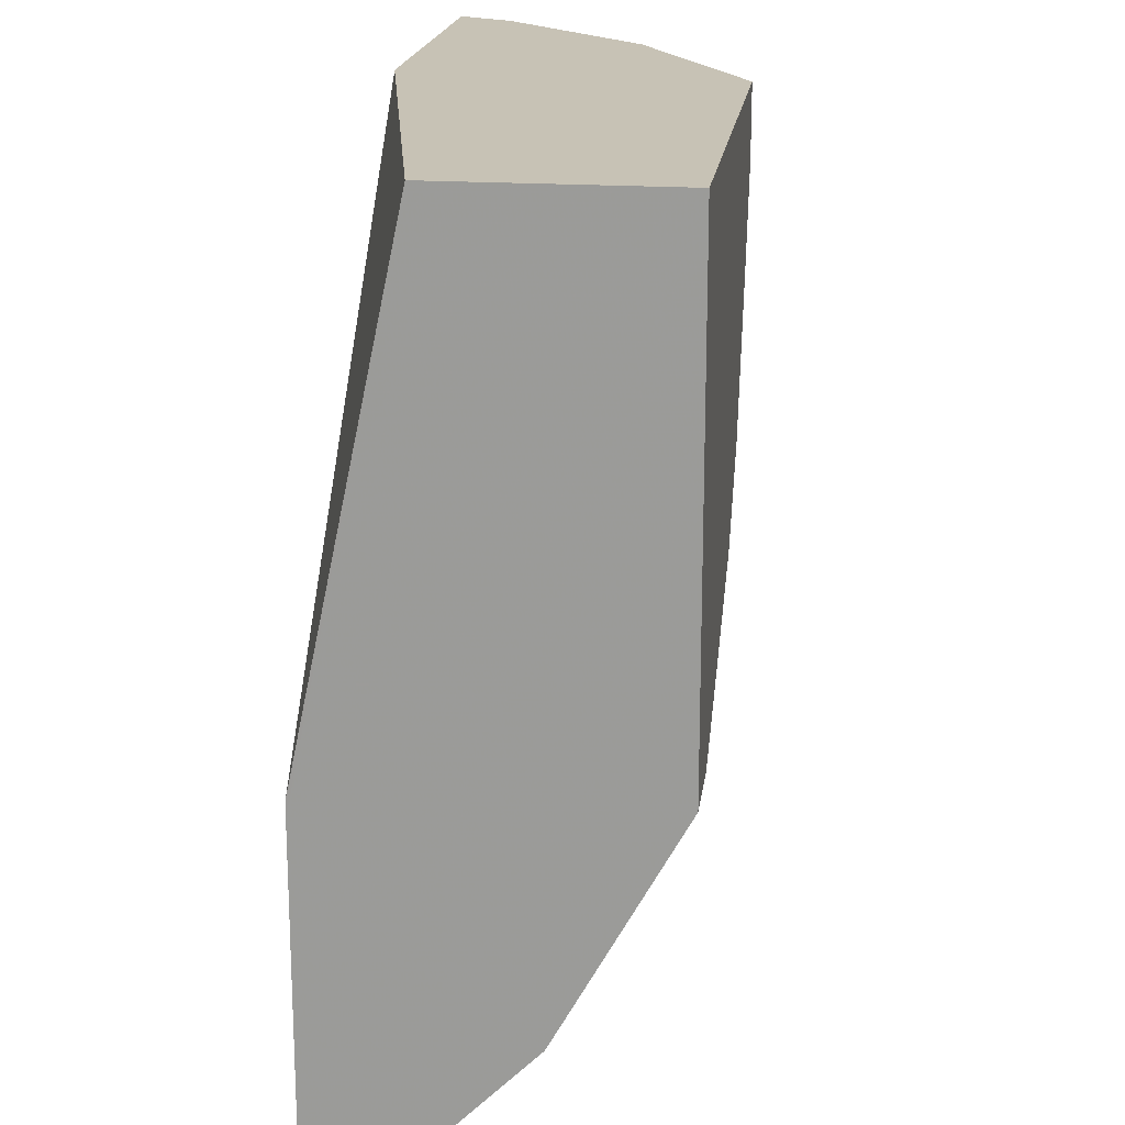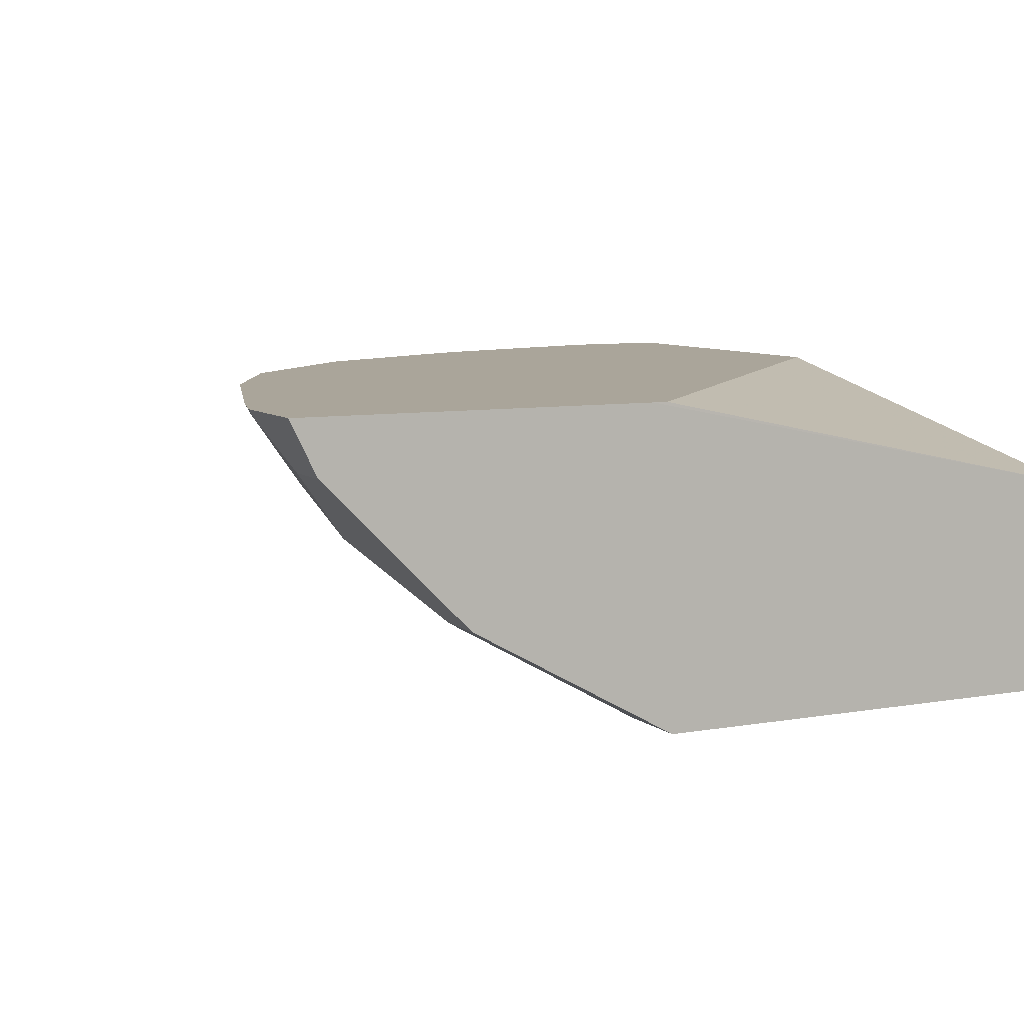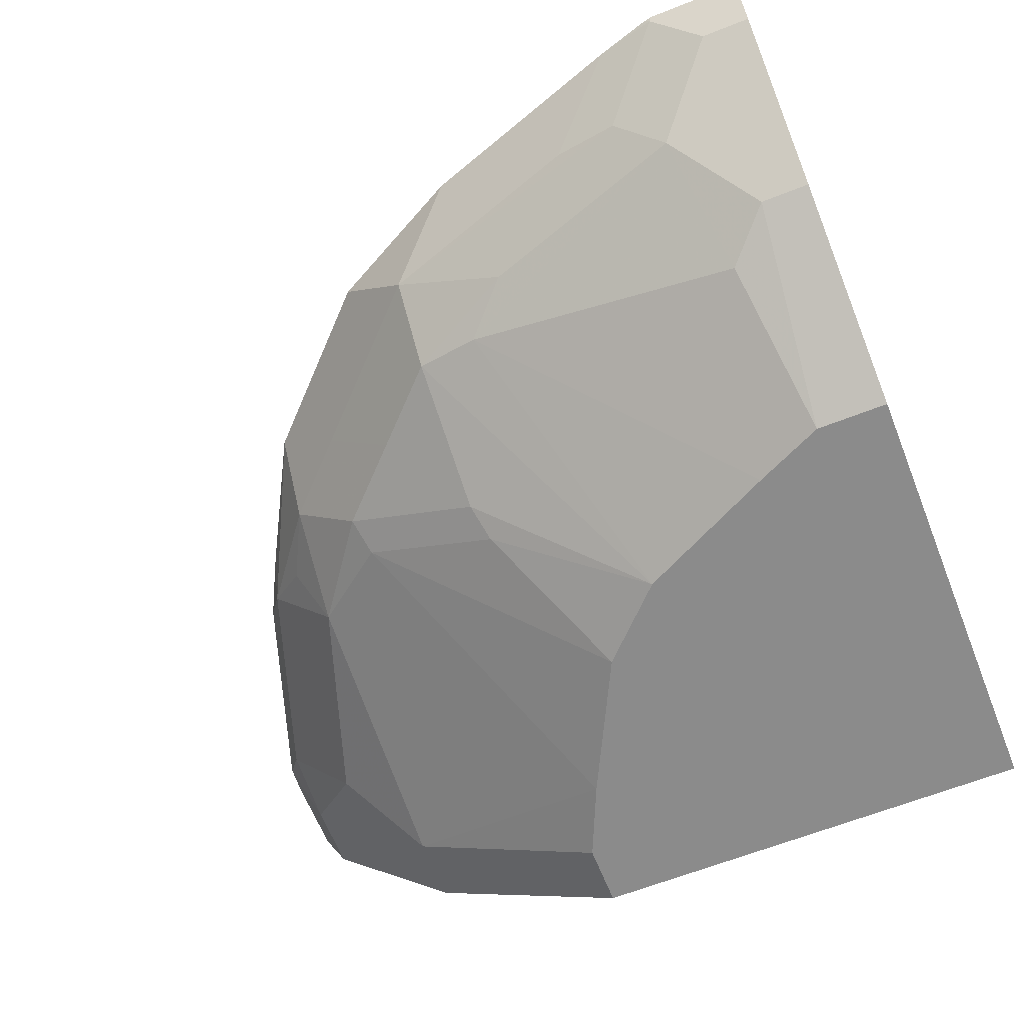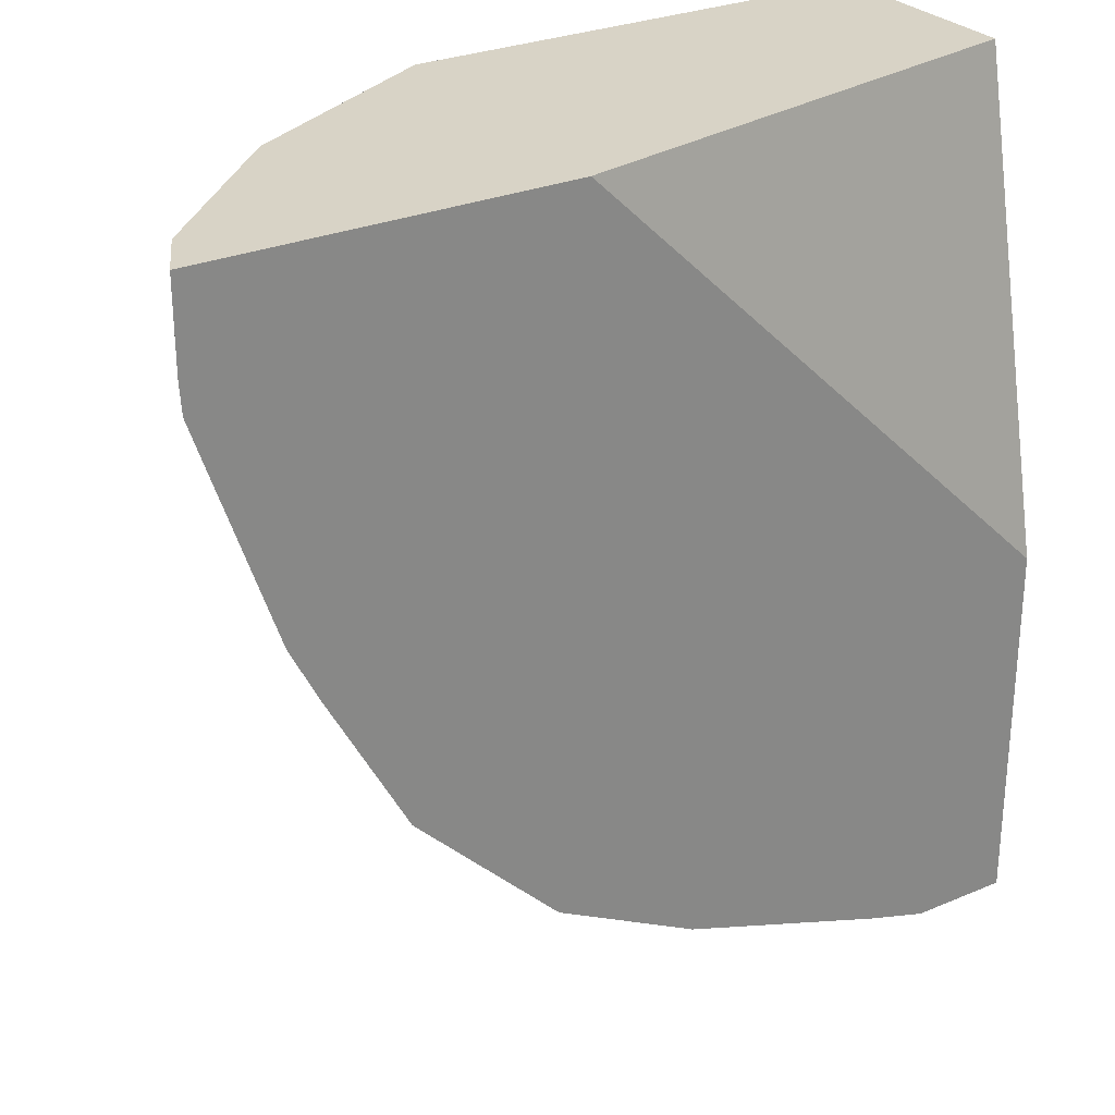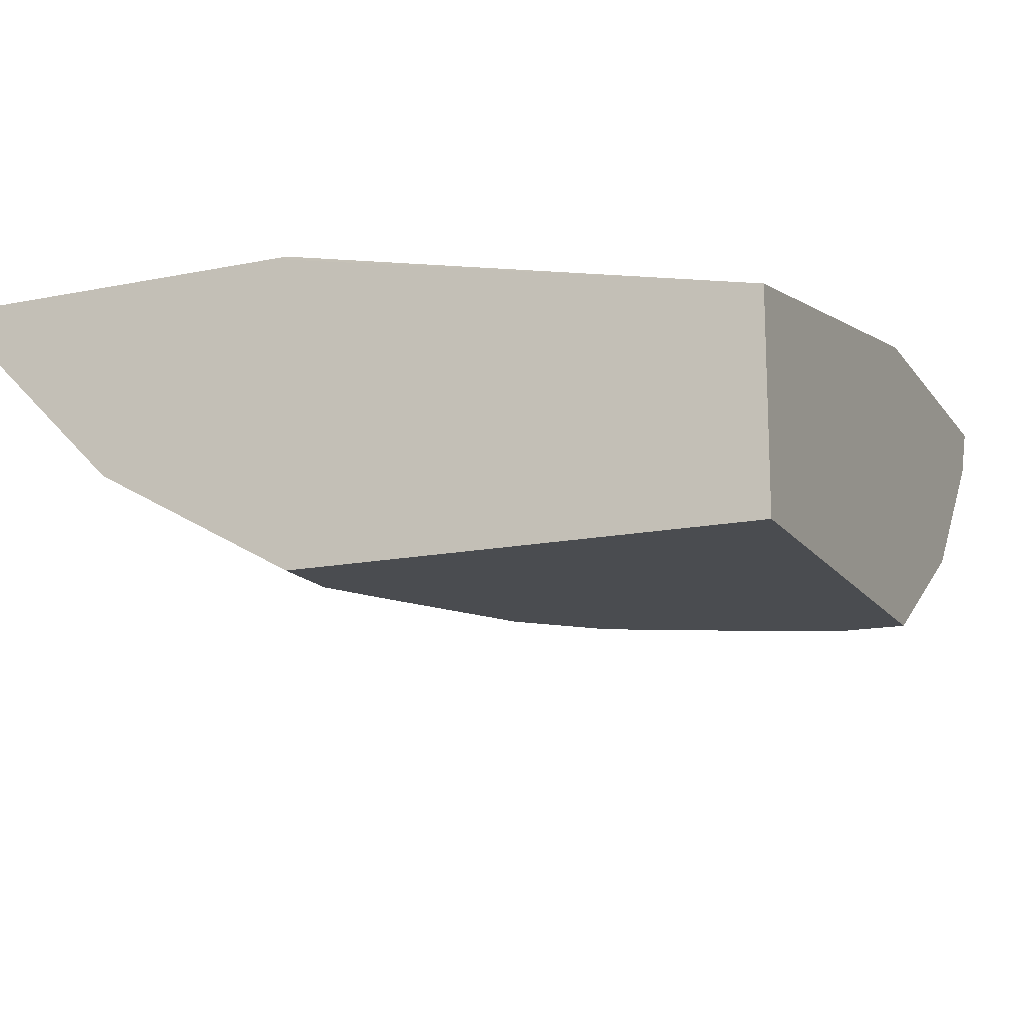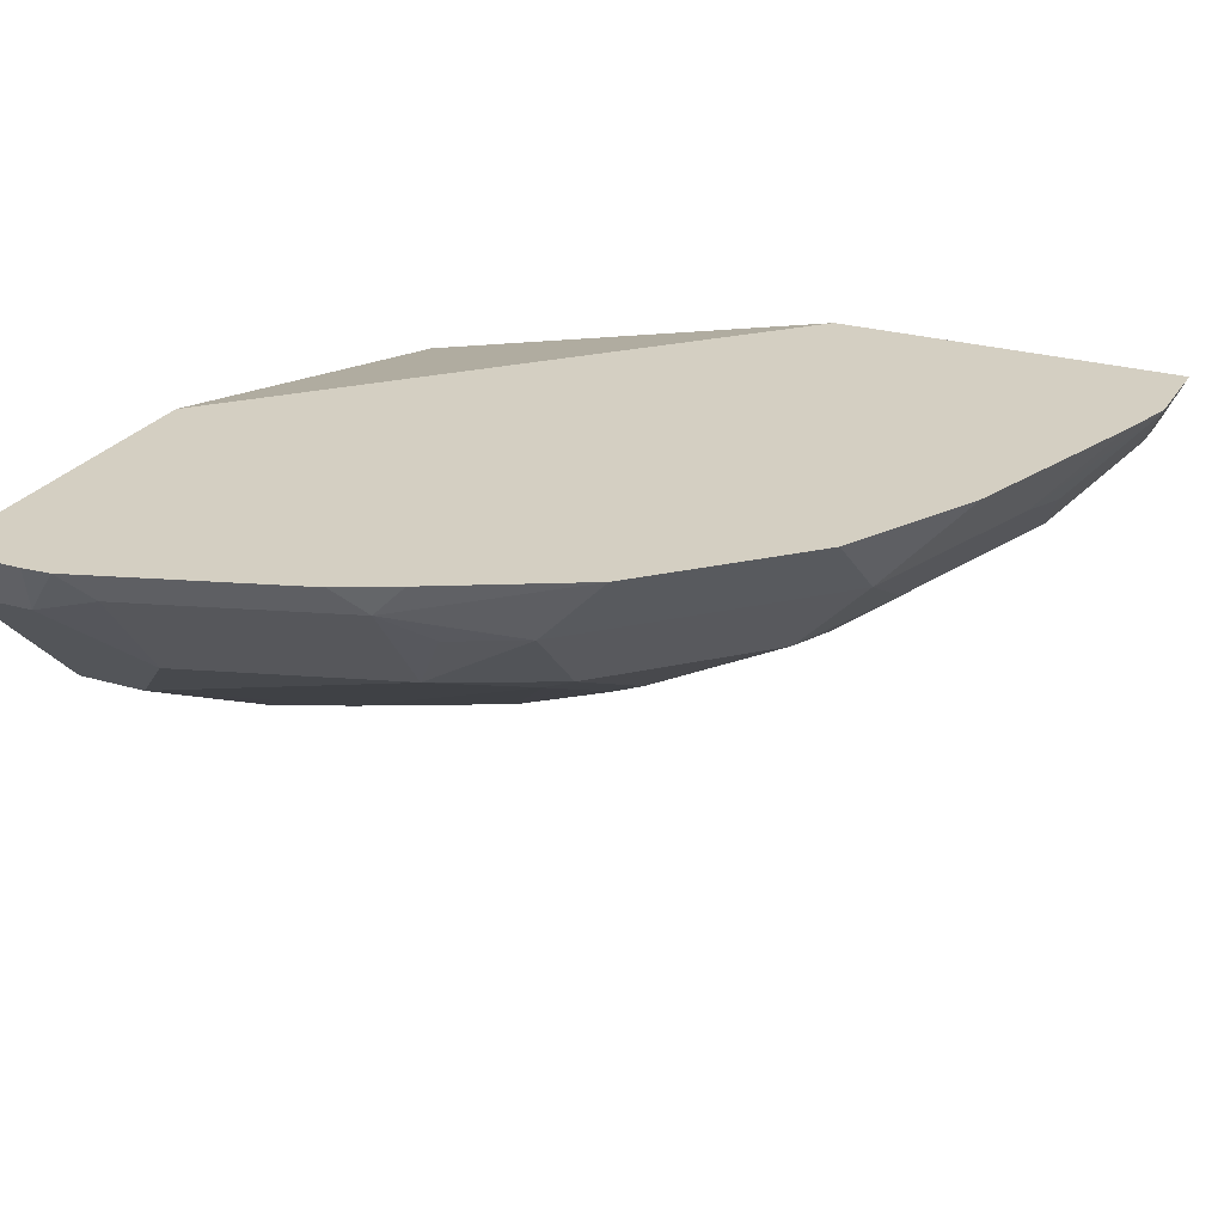
<metadata>
{"format":"obj","ext":"obj","renderer":"f3d","projection":"perspective","resolution":1024,"background":"white","views":[{"elev":19.0,"azim":-82.6,"up":"+Z"},{"elev":7.7,"azim":-116.6,"up":"+Y"},{"elev":-63.9,"azim":-158.3,"up":"+Y"},{"elev":28.2,"azim":147.4,"up":"+Z"},{"elev":-15.1,"azim":-66.5,"up":"+Y"},{"elev":25.8,"azim":115.2,"up":"+Y"}]}
</metadata>
<code>
v -0.0008739 -0.2198 -0.3896
v -0.0008739 -0.222 -0.3885
v -0.0008739 -0.2198 -0.2262
v 0.04331 -0.2198 -0.3896
v -0.0008739 -0.2442 -0.3774
v 0.04442 -0.222 -0.3885
v -0.0008739 -0.2664 -0.0001969
v -0.0008357 -0.2198 -0.2193
v 0.04706 -0.2198 -0.3888
v 0.02221 -0.2442 -0.3774
v -0.0008739 -0.2775 -0.3441
v 0.07244 -0.2198 -0.3813
v 0.1083 -0.2498 -0.3496
v 0.07772 -0.2553 -0.3552
v -0.0008739 -0.3638 -0.0001969
v 0.2264 -0.2198 -0.0001969
v 0.05551 -0.2775 -0.3441
v -0.0008739 -0.3108 -0.3108
v 0.1724 -0.2198 -0.348
v 0.2081 -0.2498 -0.3164
v -0.0008739 -0.3638 -0.2152
v 0.2152 -0.3638 -0.0001969
v 0.3896 -0.2198 -0.0001969
v 0.04442 -0.3219 -0.2886
v 0.02221 -0.3108 -0.3108
v 0.1554 -0.2775 -0.3108
v 0.1776 -0.2886 -0.2886
v 0.2398 -0.2198 -0.313
v 0.2414 -0.2498 -0.283
v 0.2414 -0.2831 -0.2498
v 0.2081 -0.2831 -0.283
v 0.03334 -0.3638 -0.2152
v 0.2152 -0.3638 -0.03081
v 0.3108 -0.3108 -0.0001969
v 0.3774 -0.2442 -0.0001969
v 0.3896 -0.2198 -0.04
v 0.06621 -0.3638 -0.1998
v 0.1328 -0.3638 -0.1665
v 0.2731 -0.2198 -0.2797
v 0.2747 -0.2498 -0.2498
v 0.2081 -0.3164 -0.2164
v 0.2747 -0.2831 -0.2164
v 0.1994 -0.3638 -0.06661
v 0.3108 -0.3108 -0.03333
v 0.3441 -0.2775 -0.0001969
v 0.3774 -0.2442 -0.03333
v 0.3888 -0.2198 -0.0533
v 0.2039 -0.3247 -0.1998
v 0.1661 -0.3638 -0.1332
v 0.3063 -0.2198 -0.2464
v 0.308 -0.2498 -0.2164
v 0.3108 -0.2775 -0.1665
v 0.2706 -0.2914 -0.1998
v 0.2706 -0.3247 -0.06661
v 0.3441 -0.2775 -0.06661
v 0.3788 -0.2331 -0.06661
v 0.3455 -0.2331 -0.1665
v 0.3555 -0.2198 -0.1532
v 0.3422 -0.2198 -0.1798
v 0.3247 -0.2498 -0.1832
f 27 38 37
f 28 39 40
f 28 40 29
f 29 40 30
f 34 44 55
f 30 40 51
f 30 51 42
f 30 42 41
f 31 41 38
f 33 43 44
f 30 41 31
f 27 31 38
f 23 35 46
f 24 27 37
f 24 32 25
f 24 37 32
f 23 46 36
f 22 44 34
f 22 33 44
f 20 31 26
f 20 30 31
f 20 29 30
f 20 28 29
f 19 28 20
f 34 55 45
f 26 31 27
f 35 45 55
f 44 52 55
f 36 46 47
f 18 32 21
f 52 56 55
f 52 57 56
f 52 60 57
f 52 54 53
f 51 60 52
f 51 57 60
f 50 57 51
f 50 59 57
f 48 53 49
f 47 57 58
f 47 56 57
f 35 55 46
f 46 55 56
f 44 54 52
f 43 54 44
f 43 53 54
f 43 49 53
f 42 52 53
f 42 51 52
f 57 59 58
f 41 42 53
f 39 51 40
f 39 50 51
f 38 48 49
f 38 41 48
f 46 56 47
f 18 25 32
f 41 53 48
f 17 26 27
f 3 7 8
f 2 10 5
f 2 6 10
f 1 6 2
f 1 4 6
f 1 9 4
f 1 12 9
f 1 19 12
f 1 28 19
f 1 39 28
f 1 59 50
f 1 58 59
f 4 9 6
f 1 47 58
f 1 23 36
f 1 16 23
f 1 8 16
f 1 3 8
f 1 7 3
f 1 15 7
f 1 21 15
f 1 18 21
f 1 11 18
f 1 5 11
f 1 2 5
f 17 27 24
f 1 36 47
f 5 10 17
f 1 50 39
f 6 9 12
f 17 20 26
f 5 17 11
f 15 33 22
f 15 43 33
f 15 49 43
f 15 38 49
f 15 37 38
f 15 32 37
f 15 21 32
f 14 20 17
f 13 20 14
f 13 19 20
f 12 19 13
f 17 24 25
f 11 17 25
f 11 25 18
f 6 13 14
f 6 14 17
f 6 17 10
f 7 15 22
f 7 22 34
f 6 12 13
f 7 45 35
f 7 35 23
f 7 23 16
f 7 16 8
f 7 34 45

</code>
